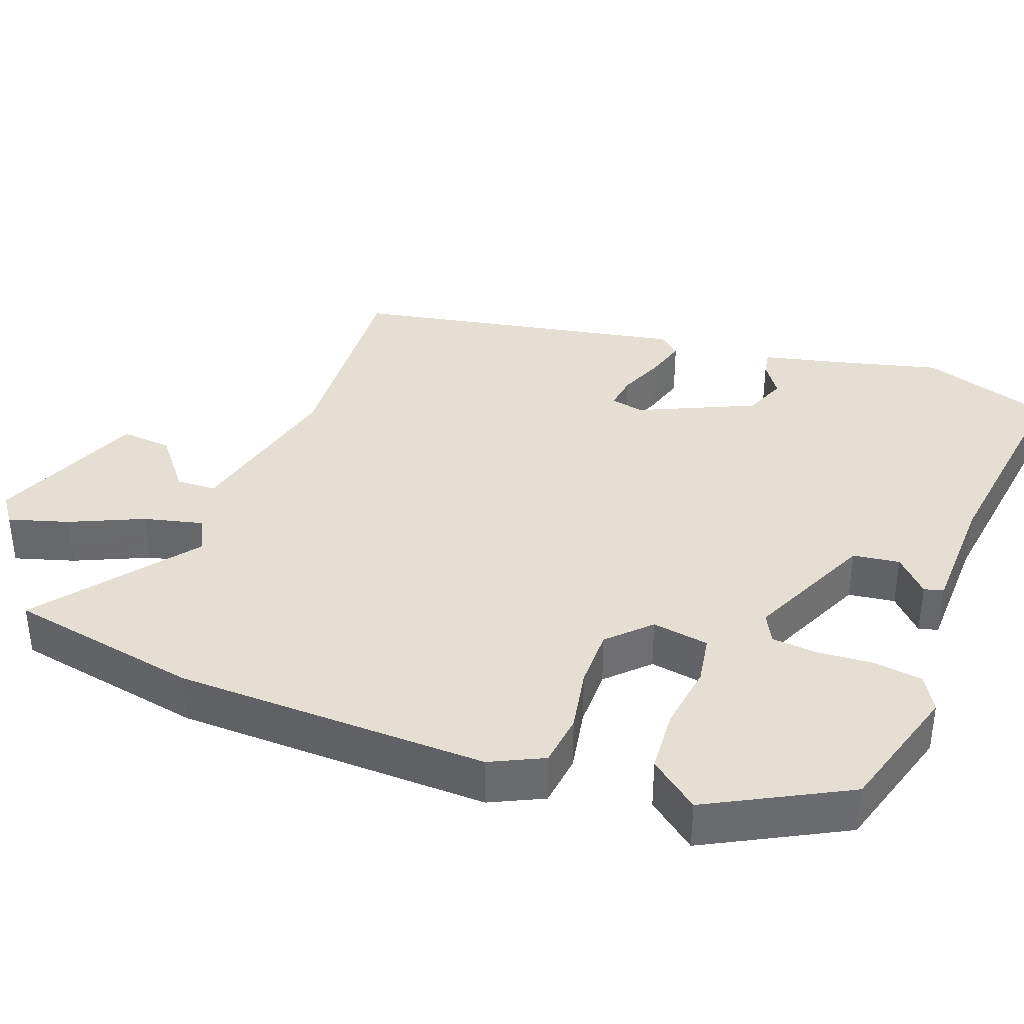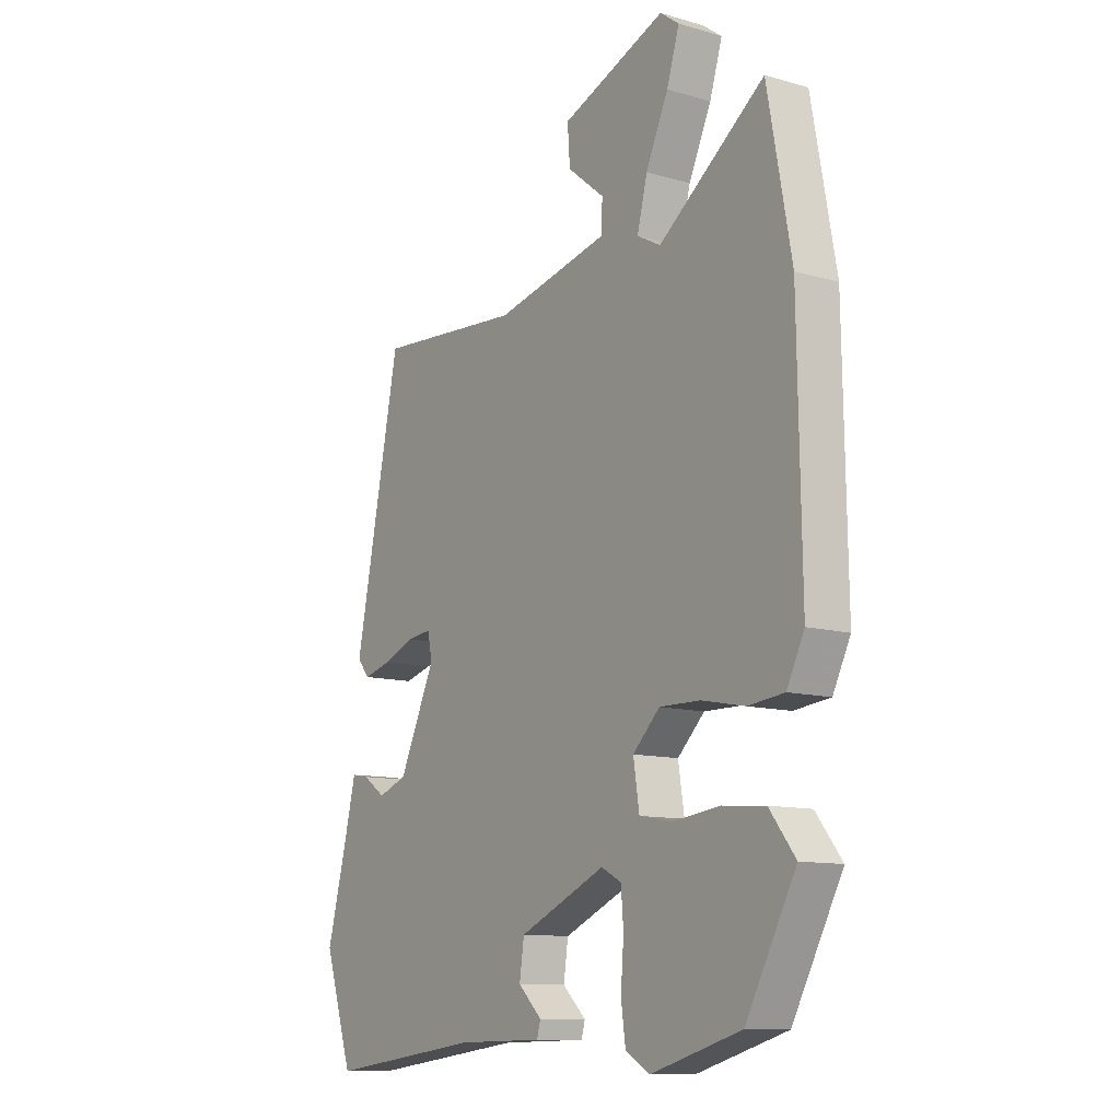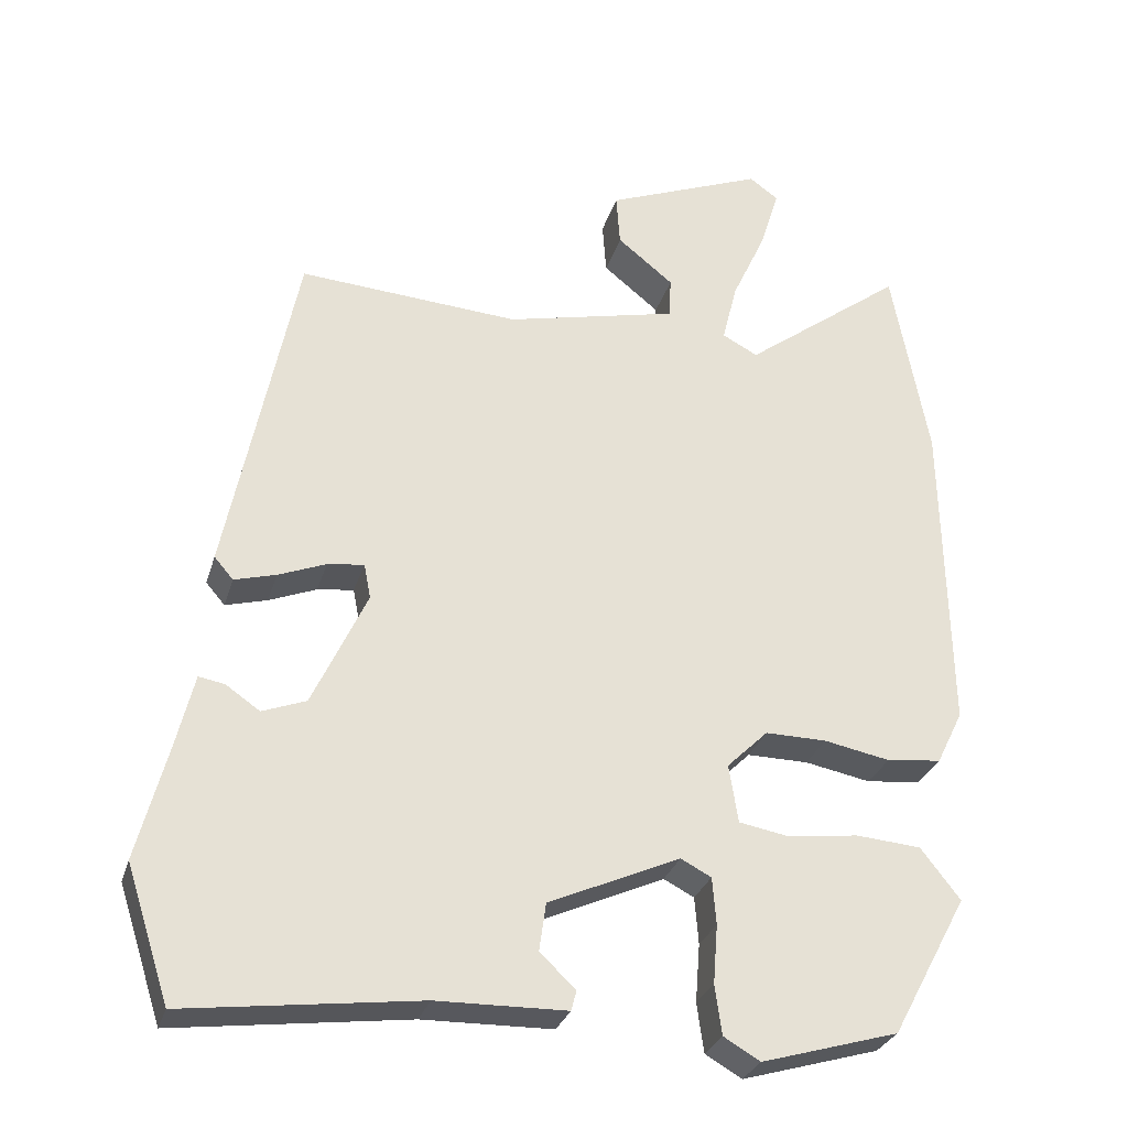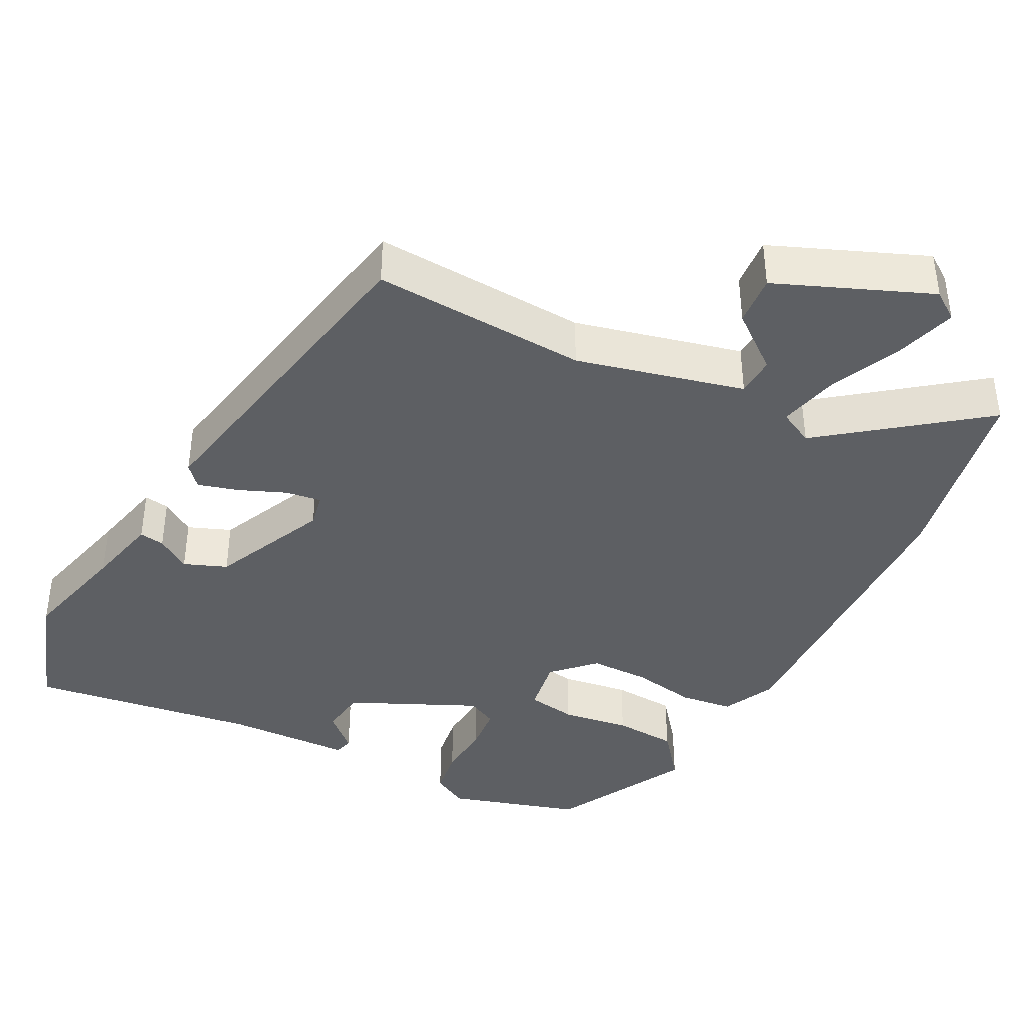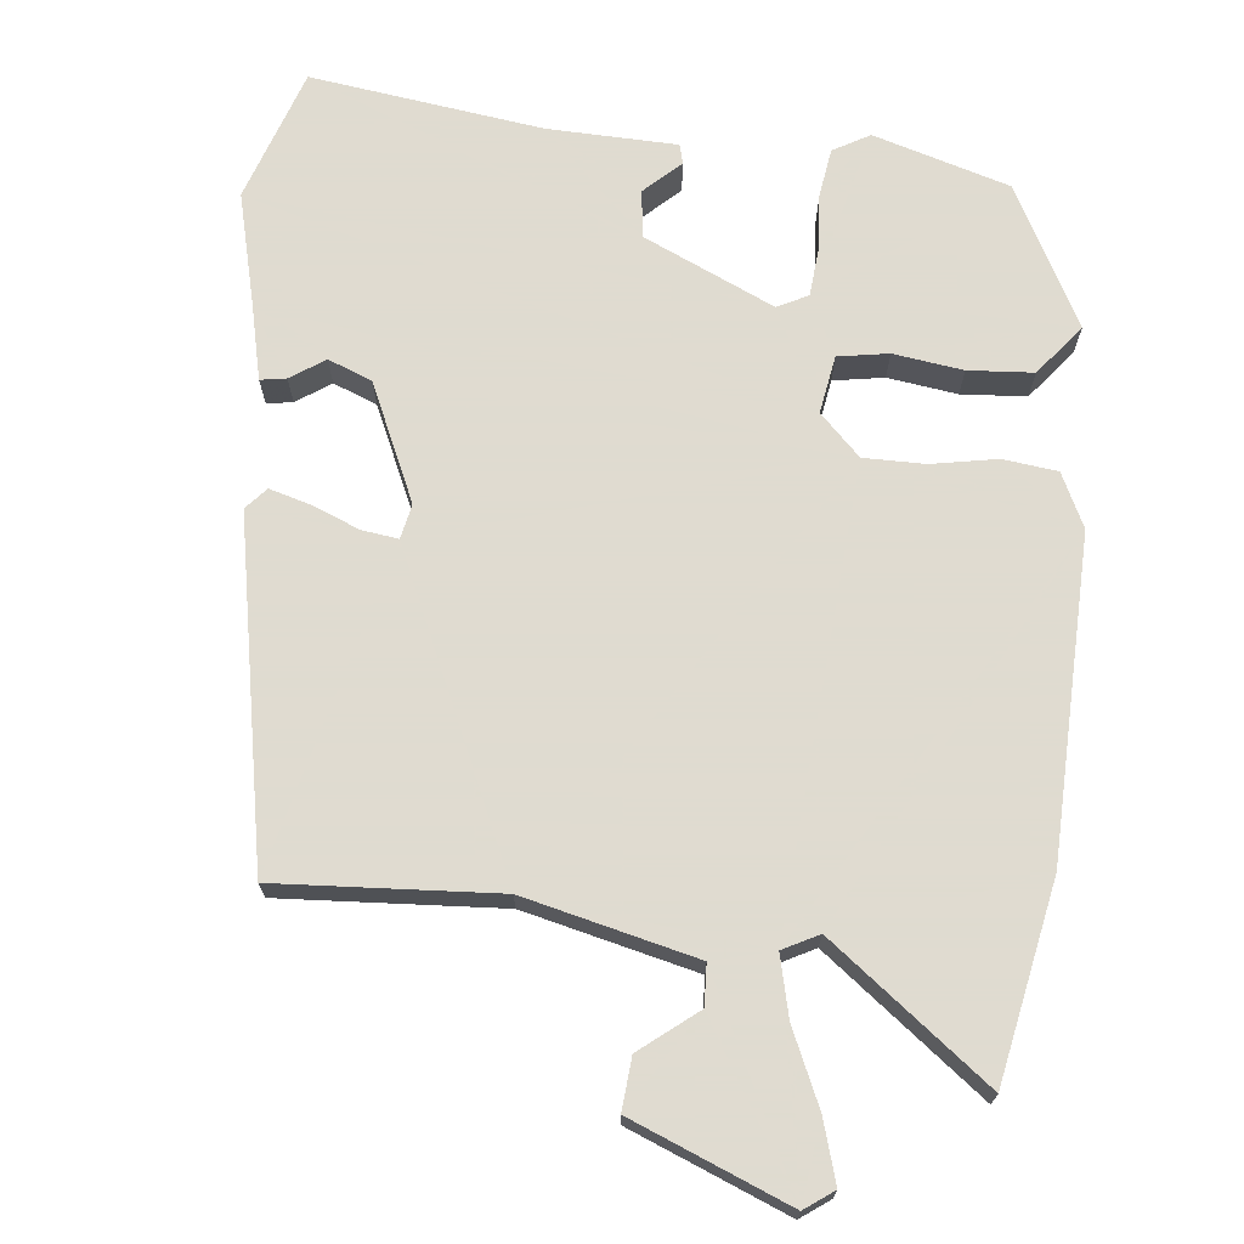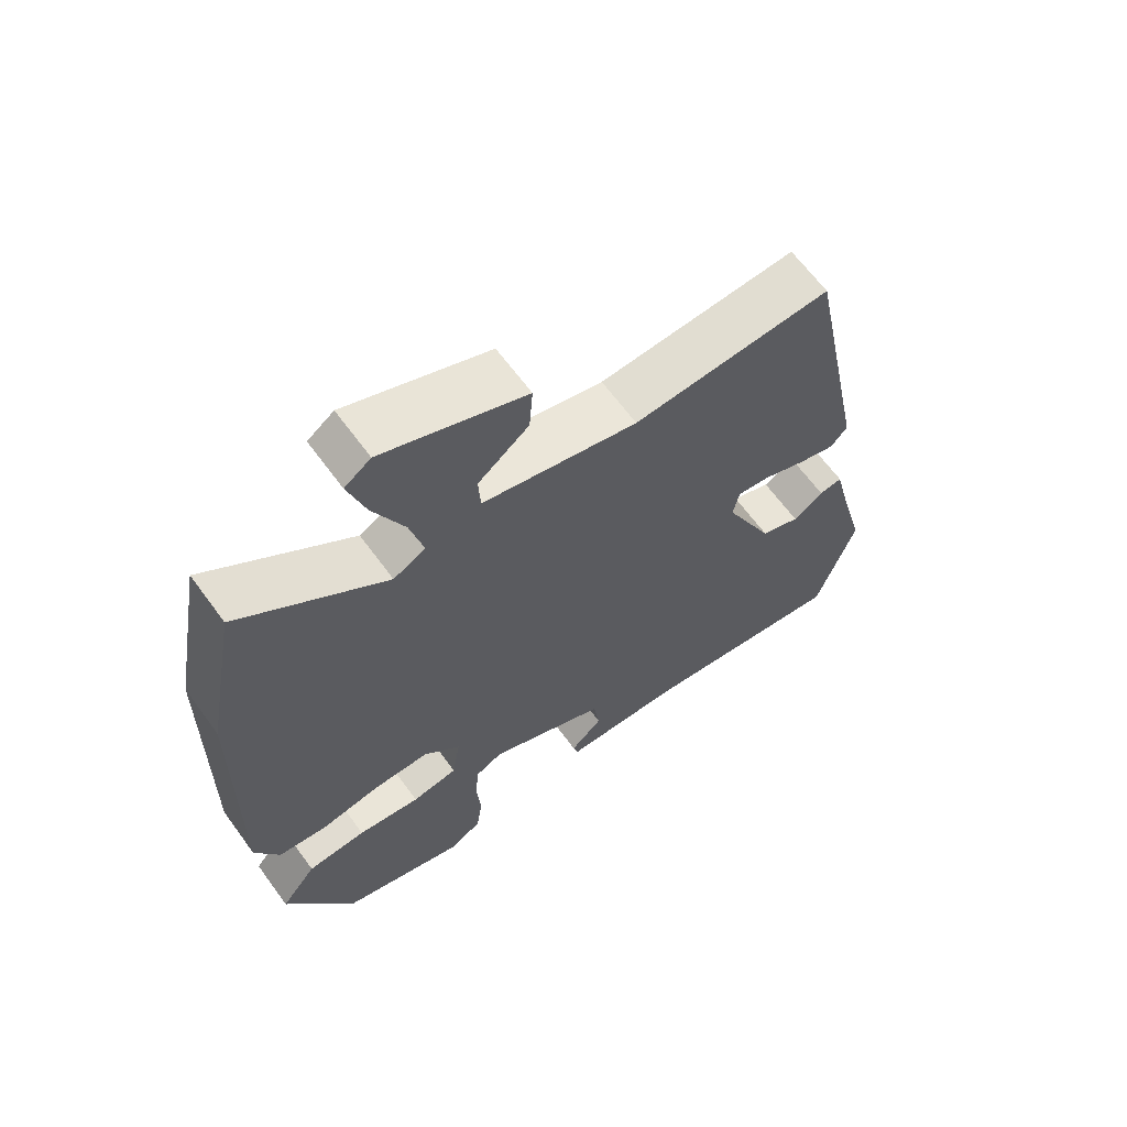
<metadata>
{"format":"obj","ext":"obj","renderer":"f3d","projection":"perspective","resolution":1024,"background":"white","views":[{"elev":37.1,"azim":110.9,"up":"+Y"},{"elev":-11.2,"azim":55.0,"up":"+Z"},{"elev":-29.2,"azim":-15.5,"up":"+Z"},{"elev":-39.9,"azim":-26.6,"up":"+Y"},{"elev":70.2,"azim":6.7,"up":"+Y"},{"elev":64.9,"azim":143.8,"up":"+Z"}]}
</metadata>
<code>
v -0.492 0.07 -0.524
v -0.549 0.07 -0.348
v -0.51 0.07 -0.199
v -0.486 0.07 -0.1
v -0.452 0.07 -0.106
v -0.407 0.07 -0.137
v -0.349 0.07 -0.115
v -0.277 0.07 0.04
v -0.286 0.07 0.086
v -0.334 0.07 0.08
v -0.397 0.07 0.055
v -0.452 0.07 0.04
v -0.477 0.07 0.069
v -0.386 0.07 0.522
v -0.095 0.07 0.501
v 0.132 0.07 0.553
v 0.135 0.07 0.607
v 0.061 0.07 0.667
v 0.056 0.07 0.736
v 0.264 0.07 0.818
v 0.302 0.07 0.79
v 0.277 0.07 0.709
v 0.232 0.07 0.611
v 0.212 0.07 0.531
v 0.259 0.07 0.506
v 0.47 0.07 0.664
v 0.518 0.07 0.403
v 0.525 0.07 -0.022
v 0.49 0.07 -0.093
v 0.418 0.07 -0.101
v 0.331 0.07 -0.084
v 0.25 0.07 -0.083
v 0.196 0.07 -0.136
v 0.208 0.07 -0.213
v 0.275 0.07 -0.225
v 0.367 0.07 -0.213
v 0.453 0.07 -0.22
v 0.505 0.07 -0.287
v 0.405 0.07 -0.472
v 0.225 0.07 -0.524
v 0.177 0.07 -0.496
v 0.168 0.07 -0.431
v 0.174 0.07 -0.354
v 0.169 0.07 -0.292
v 0.129 0.07 -0.271
v -0.044 0.07 -0.348
v -0.053 0.07 -0.411
v -0.006 0.07 -0.456
v -0.013 0.07 -0.482
v -0.184 0.07 -0.485
v -0.492 0 -0.524
v -0.549 0 -0.348
v -0.51 0 -0.199
v -0.486 0 -0.1
v -0.452 0 -0.106
v -0.407 0 -0.137
v -0.349 0 -0.115
v -0.277 0 0.04
v -0.286 0 0.086
v -0.334 0 0.08
v -0.397 0 0.055
v -0.452 0 0.04
v -0.477 0 0.069
v -0.386 0 0.522
v -0.095 0 0.501
v 0.132 0 0.553
v 0.135 0 0.607
v 0.061 0 0.667
v 0.056 0 0.736
v 0.264 0 0.818
v 0.302 0 0.79
v 0.277 0 0.709
v 0.232 0 0.611
v 0.212 0 0.531
v 0.259 0 0.506
v 0.47 0 0.664
v 0.518 0 0.403
v 0.525 0 -0.022
v 0.49 0 -0.093
v 0.418 0 -0.101
v 0.331 0 -0.084
v 0.25 0 -0.083
v 0.196 0 -0.136
v 0.208 0 -0.213
v 0.275 0 -0.225
v 0.367 0 -0.213
v 0.453 0 -0.22
v 0.505 0 -0.287
v 0.405 0 -0.472
v 0.225 0 -0.524
v 0.177 0 -0.496
v 0.168 0 -0.431
v 0.174 0 -0.354
v 0.169 0 -0.292
v 0.129 0 -0.271
v -0.044 0 -0.348
v -0.053 0 -0.411
v -0.006 0 -0.456
v -0.013 0 -0.482
v -0.184 0 -0.485
f 47 48 49 50
f 46 47 50 1
f 45 46 1 2
f 40 41 42 43
f 40 43 44
f 39 40 44
f 38 39 44
f 35 36 37 38
f 34 35 38 44
f 33 34 44 45
f 28 29 30 31
f 28 31 32
f 25 26 27 28
f 24 25 28 32
f 20 21 22 23
f 20 23 24
f 17 18 19 20
f 16 17 20 24
f 15 16 24 32
f 10 11 12 13
f 9 10 13 14
f 3 4 5 6
f 3 6 7
f 33 45 2 3
f 32 33 3 7
f 9 14 15 32
f 8 9 32
f 7 8 32
f 100 99 98 97
f 51 100 97 96
f 52 51 96 95
f 93 92 91 90
f 94 93 90
f 94 90 89
f 94 89 88
f 88 87 86 85
f 94 88 85 84
f 95 94 84 83
f 81 80 79 78
f 82 81 78
f 78 77 76 75
f 82 78 75 74
f 73 72 71 70
f 74 73 70
f 70 69 68 67
f 74 70 67 66
f 82 74 66 65
f 63 62 61 60
f 64 63 60 59
f 56 55 54 53
f 57 56 53
f 53 52 95 83
f 57 53 83 82
f 82 65 64 59
f 82 59 58
f 82 58 57
f 1 51 52 2
f 2 52 53 3
f 3 53 54 4
f 4 54 55 5
f 5 55 56 6
f 6 56 57 7
f 7 57 58 8
f 8 58 59 9
f 9 59 60 10
f 10 60 61 11
f 11 61 62 12
f 12 62 63 13
f 13 63 64 14
f 14 64 65 15
f 15 65 66 16
f 16 66 67 17
f 17 67 68 18
f 18 68 69 19
f 19 69 70 20
f 20 70 71 21
f 21 71 72 22
f 22 72 73 23
f 23 73 74 24
f 24 74 75 25
f 25 75 76 26
f 26 76 77 27
f 27 77 78 28
f 28 78 79 29
f 29 79 80 30
f 30 80 81 31
f 31 81 82 32
f 32 82 83 33
f 33 83 84 34
f 34 84 85 35
f 35 85 86 36
f 36 86 87 37
f 37 87 88 38
f 38 88 89 39
f 39 89 90 40
f 40 90 91 41
f 41 91 92 42
f 42 92 93 43
f 43 93 94 44
f 44 94 95 45
f 45 95 96 46
f 46 96 97 47
f 47 97 98 48
f 48 98 99 49
f 49 99 100 50
f 50 100 51 1

</code>
